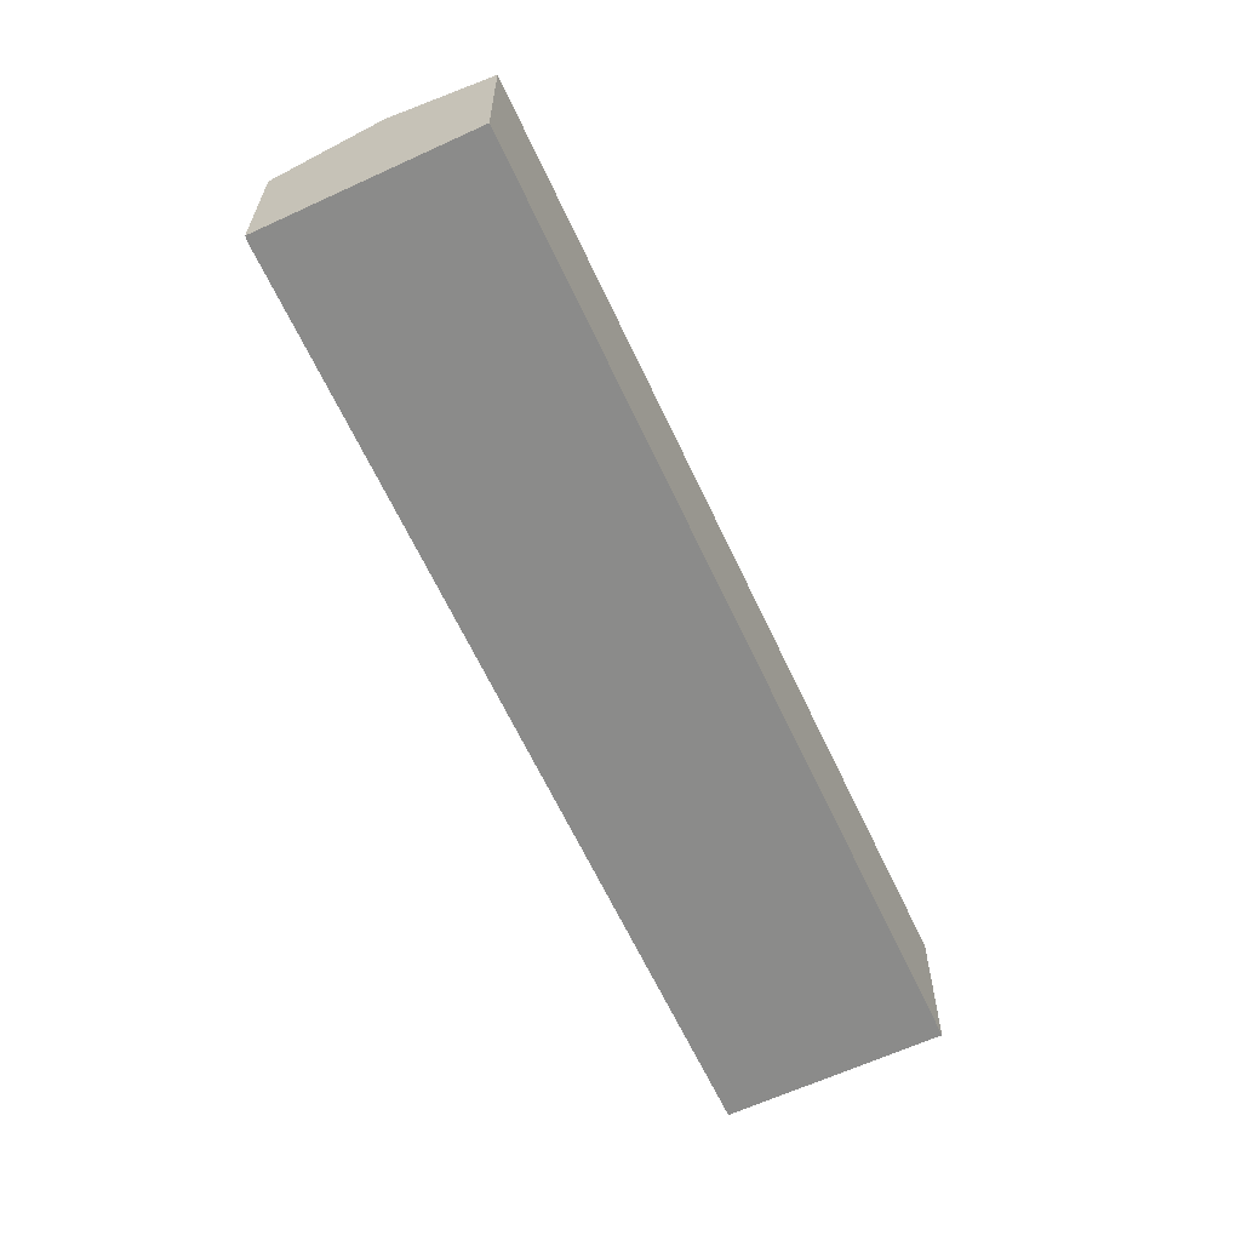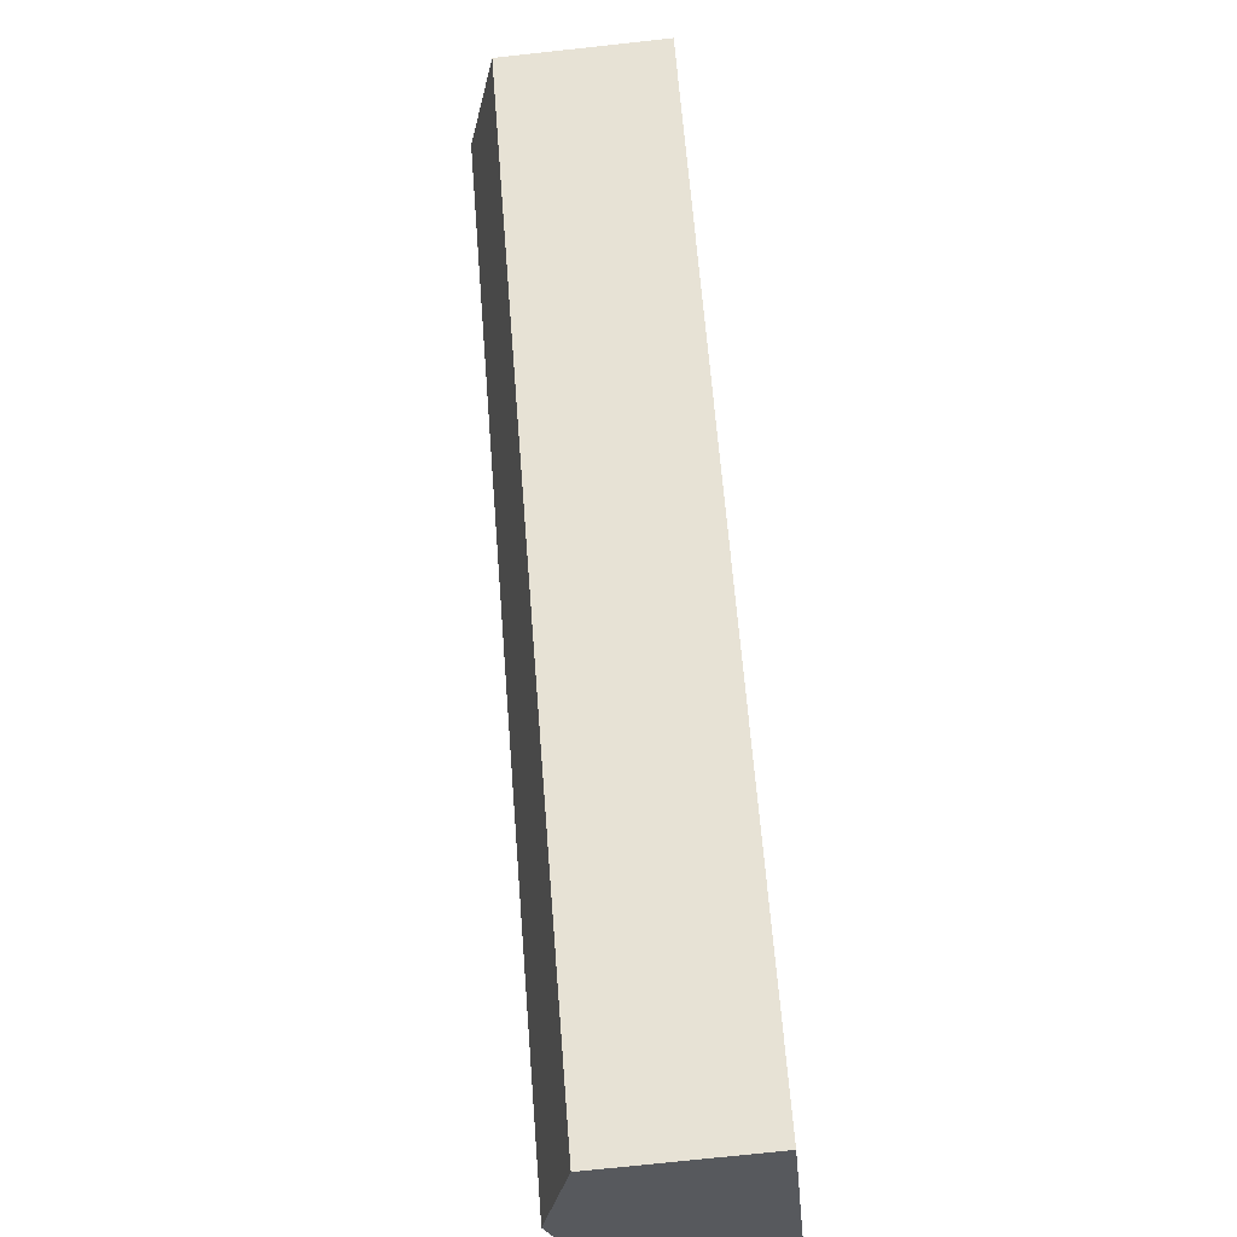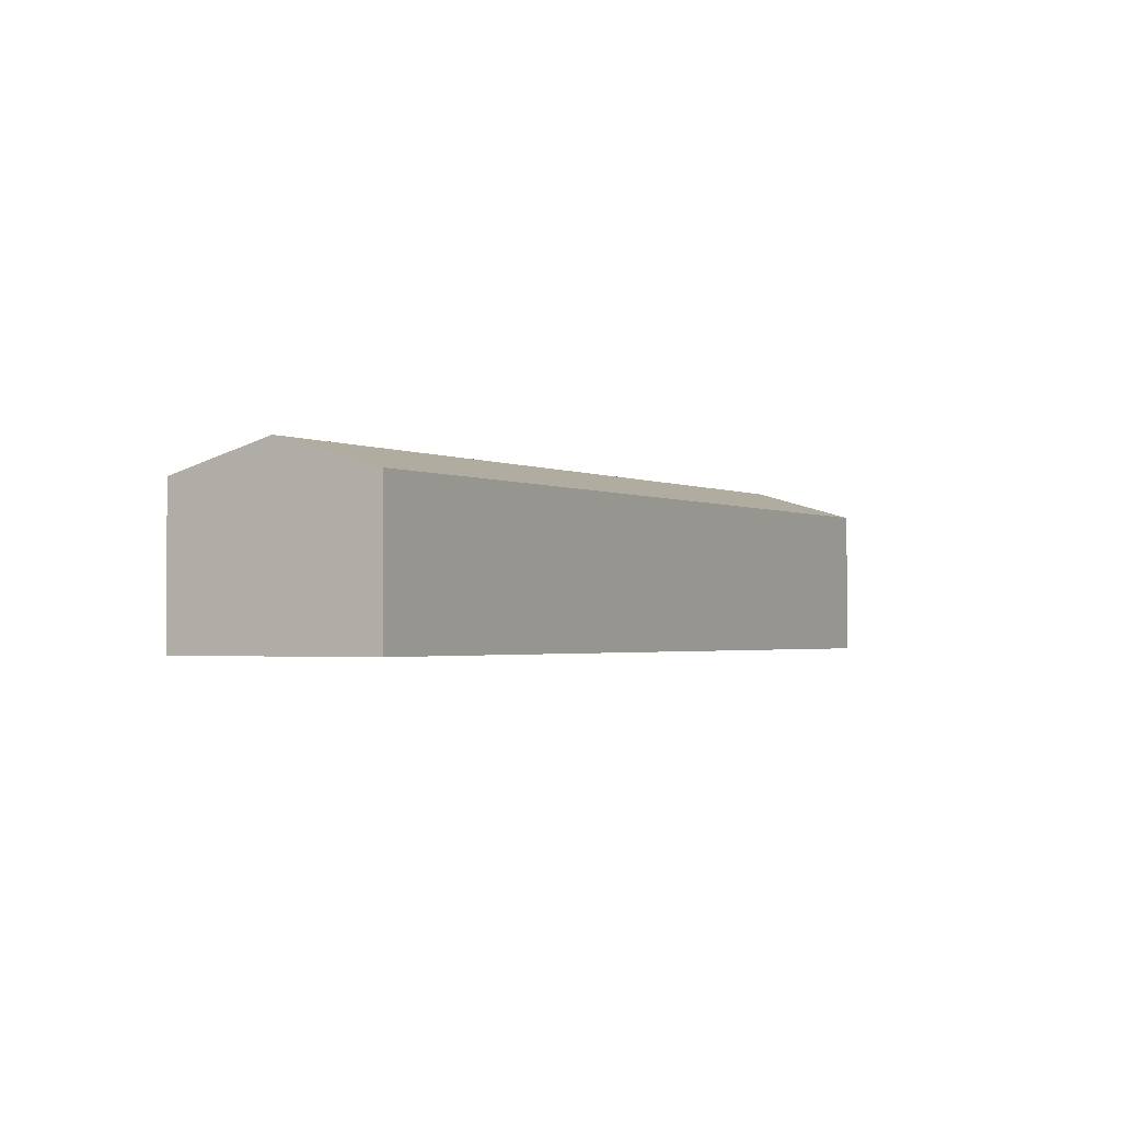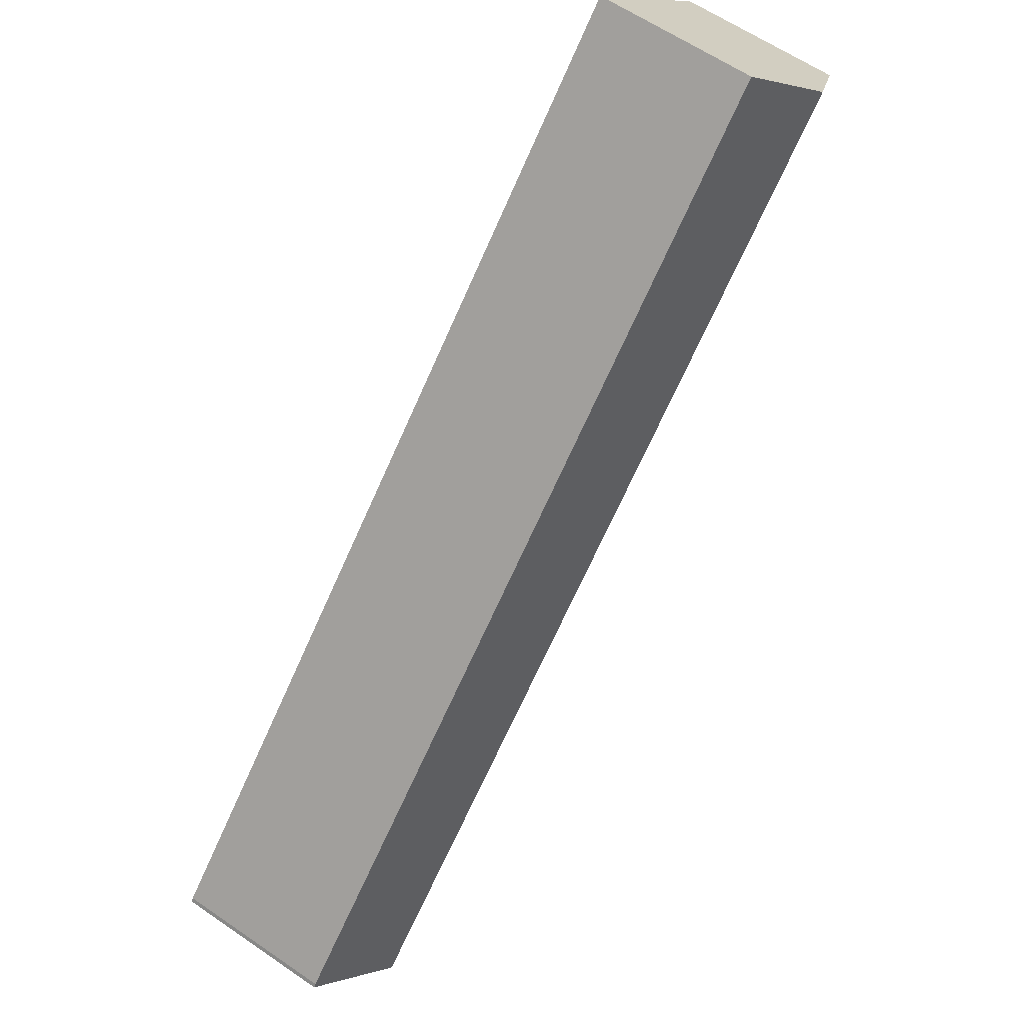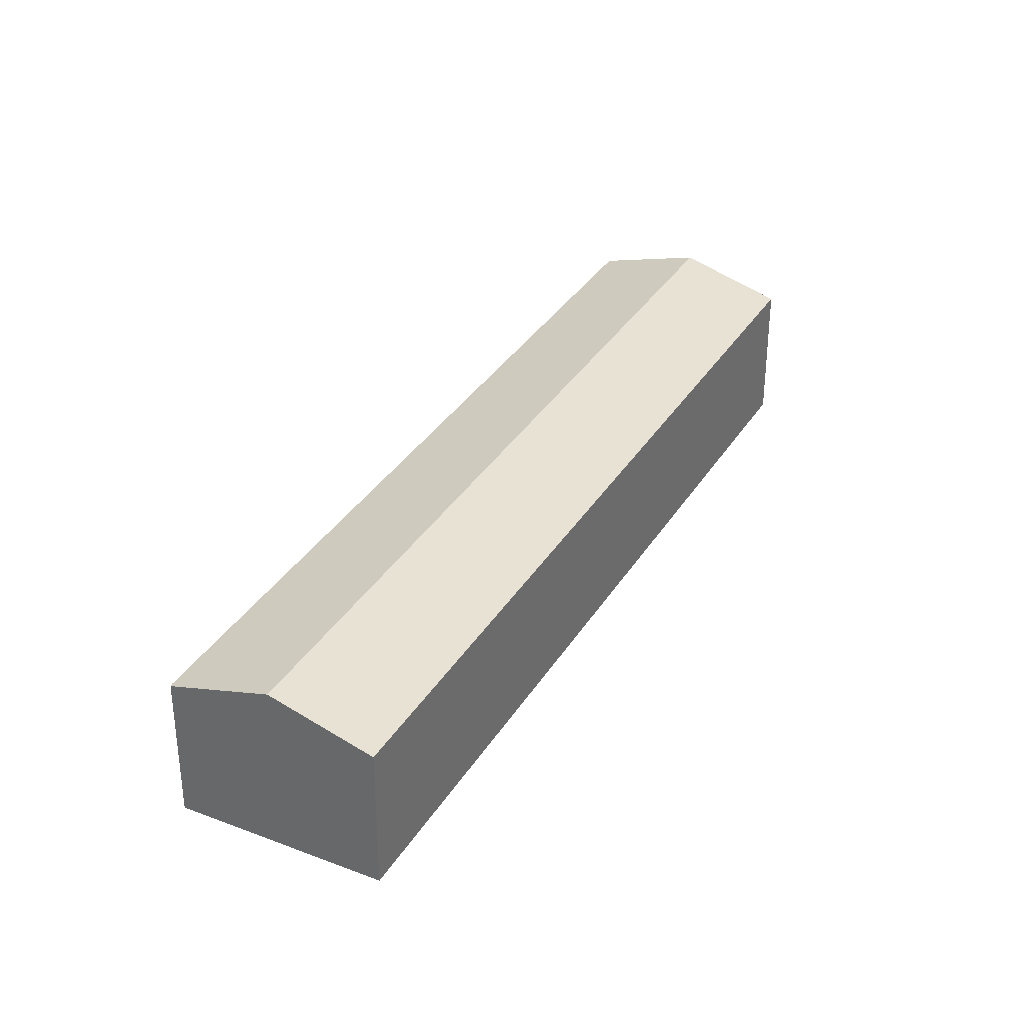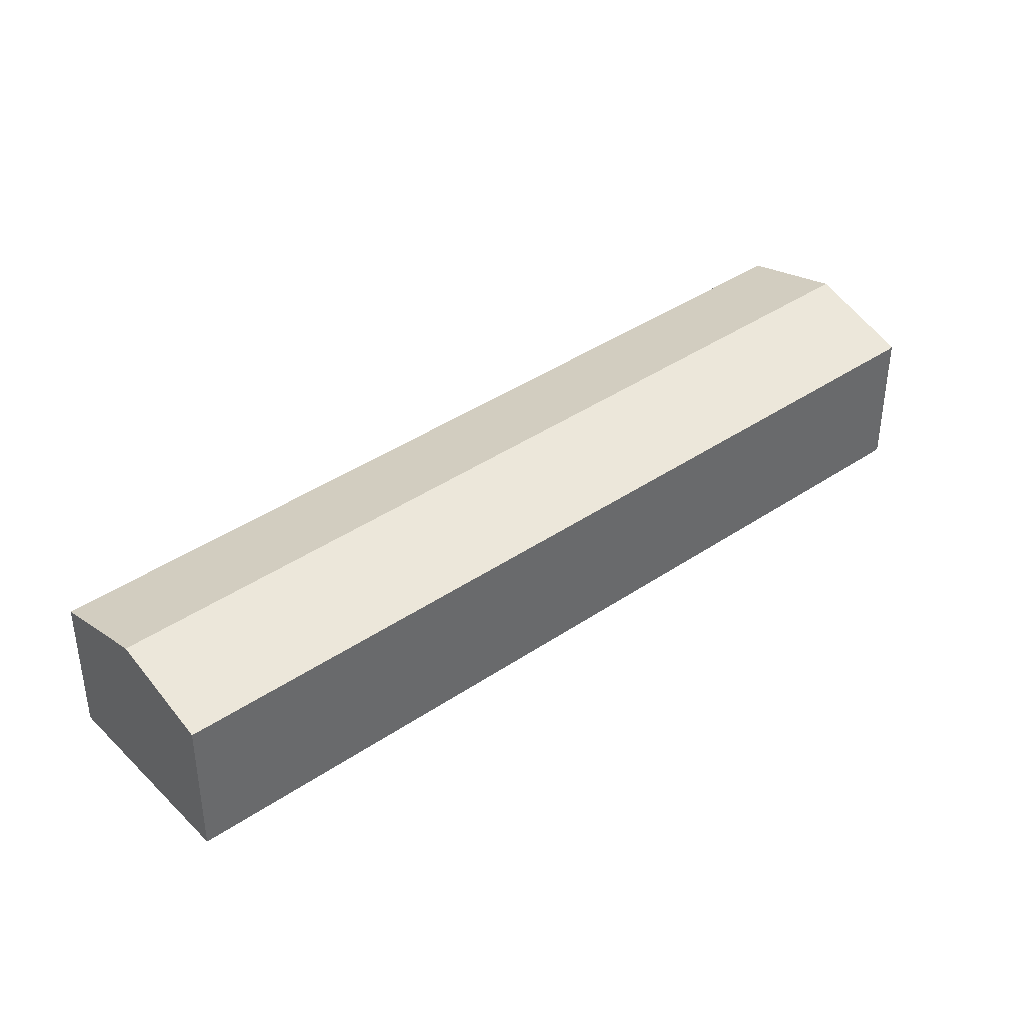
<metadata>
{"format":"obj","ext":"obj","renderer":"f3d","projection":"perspective","resolution":1024,"background":"white","views":[{"elev":-63.7,"azim":160.5,"up":"+Y"},{"elev":-74.0,"azim":-83.8,"up":"+Z"},{"elev":-1.7,"azim":165.0,"up":"+Y"},{"elev":60.6,"azim":125.2,"up":"+Z"},{"elev":34.2,"azim":162.9,"up":"+Y"},{"elev":40.5,"azim":5.8,"up":"+Y"}]}
</metadata>
<code>
v  2.575 5.97 2.526
v  0.646 4.959 -0.658
v  0 4.958 3.036e-16
v  24.7 5.97 -20.04
v  22.12 4.958 -22.56
v  27.18 4.957 -17.41
v  5.148 4.959 5.049
v  27.26 4.964 -17.53
v  0 0 0
v  2.575 -1.547e-16 2.526
v  5.148 -3.092e-16 5.049
v  27.18 1.066e-15 -17.41
v  27.26 1.073e-15 -17.53
v  24.7 1.227e-15 -20.04
v  22.12 1.382e-15 -22.56
v  0.646 4.029e-17 -0.658
g defaultobject
f 1 2 3
f 2 1 4
f 2 4 5
f 6 1 7
f 1 6 4
f 4 6 8
f 9 1 3
f 1 9 7
f 7 9 10
f 7 10 11
f 11 6 7
f 6 11 12
f 6 13 8
f 13 6 12
f 13 4 8
f 4 13 5
f 5 13 14
f 5 14 15
f 2 9 3
f 9 2 16
f 16 2 5
f 16 5 15
f 12 14 13
f 14 12 11
f 14 11 15
f 15 11 16
f 16 11 10
f 16 10 9

</code>
